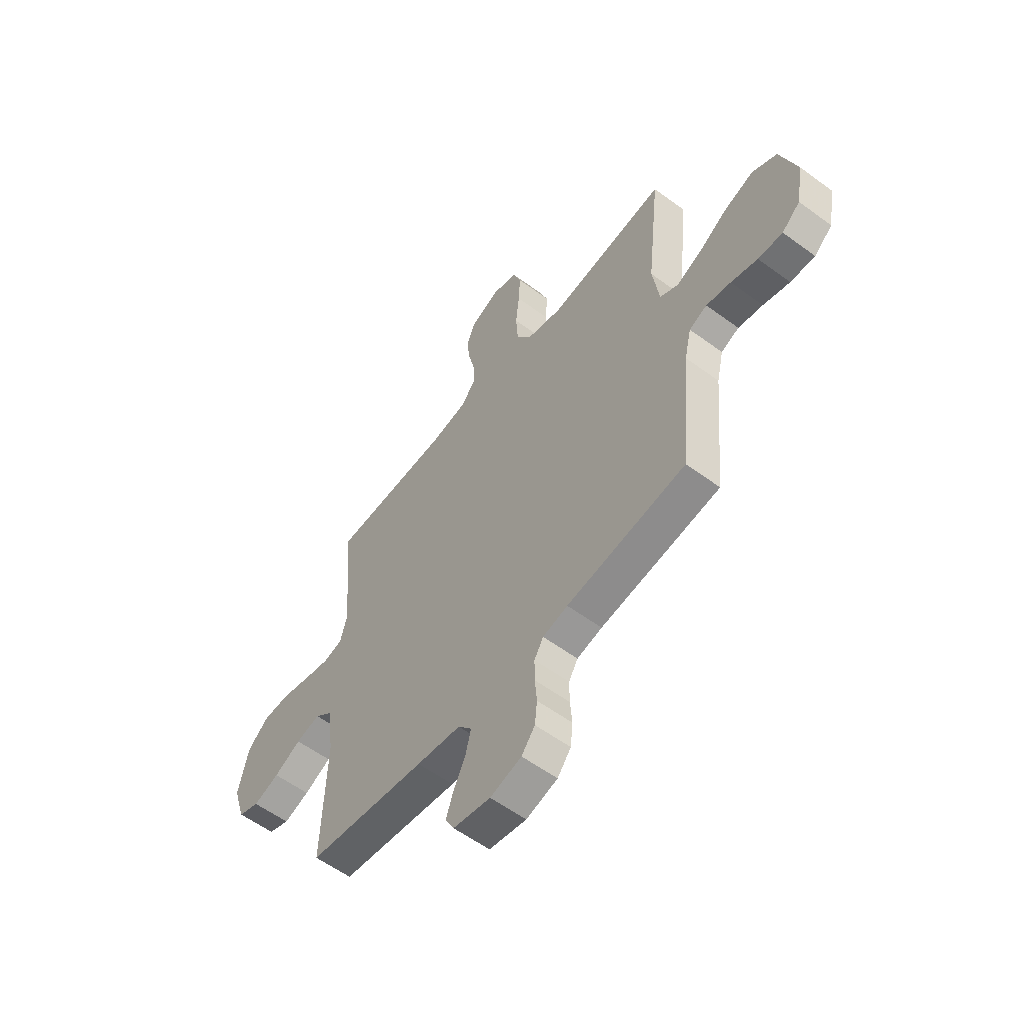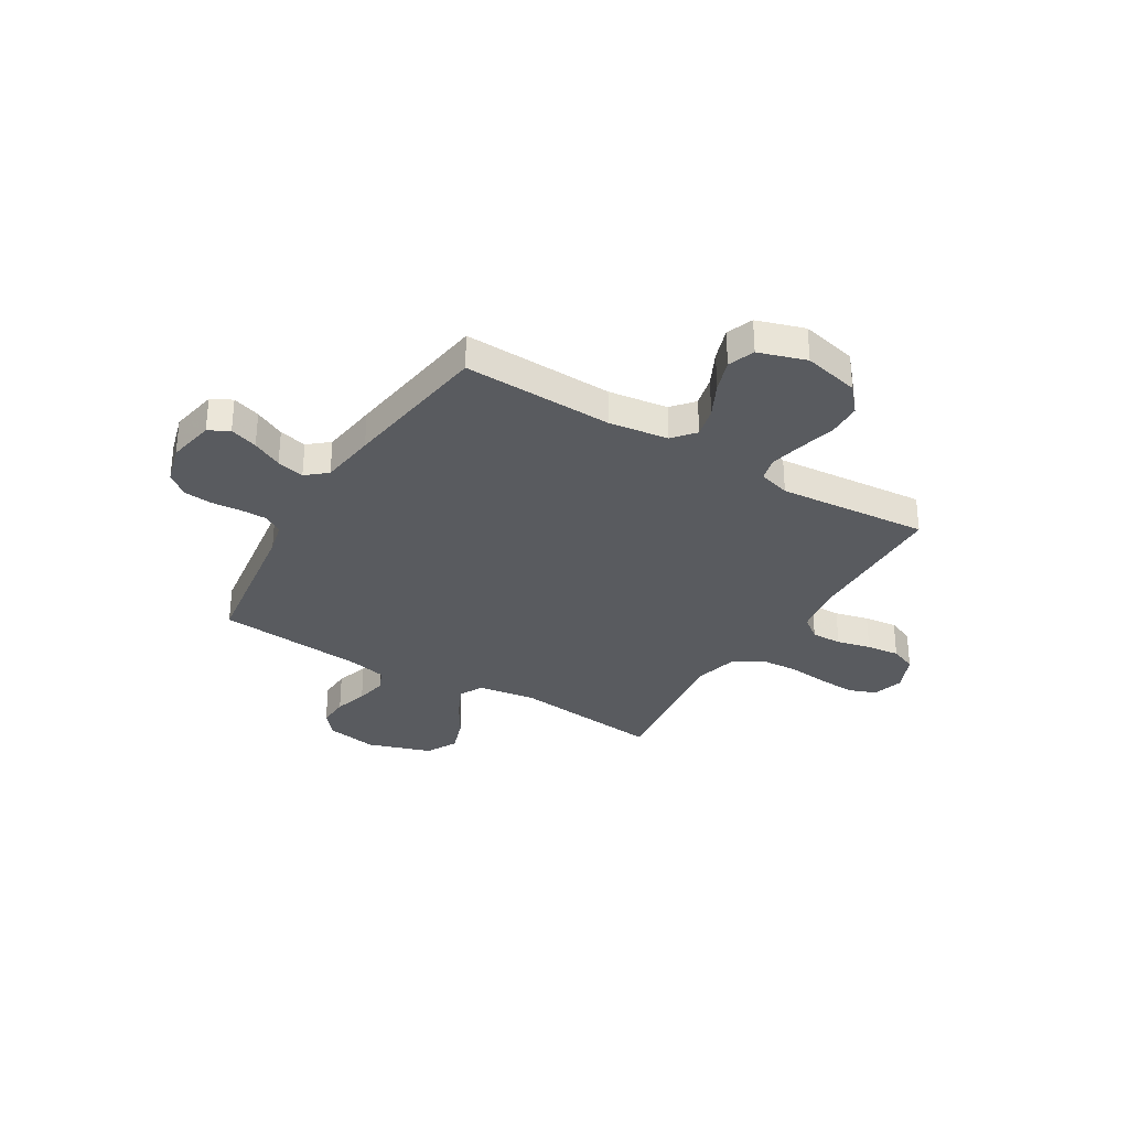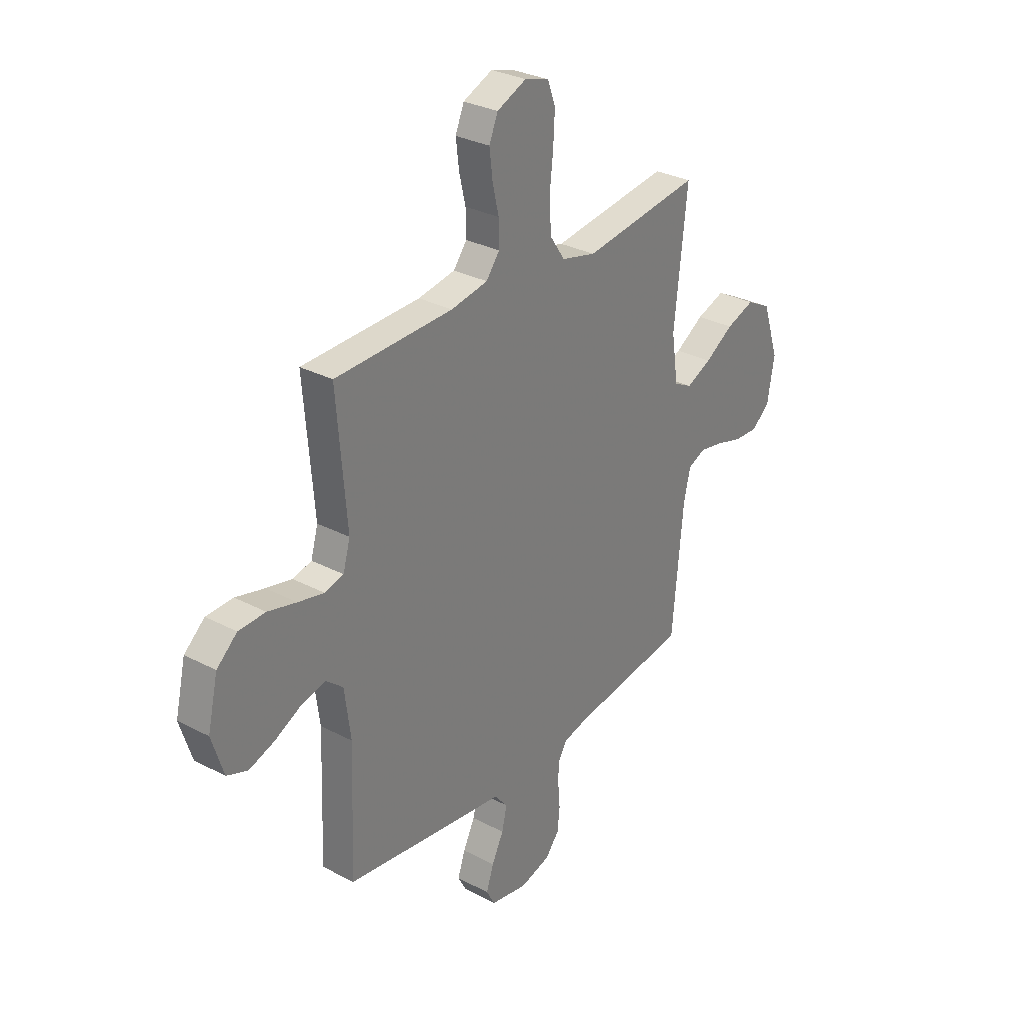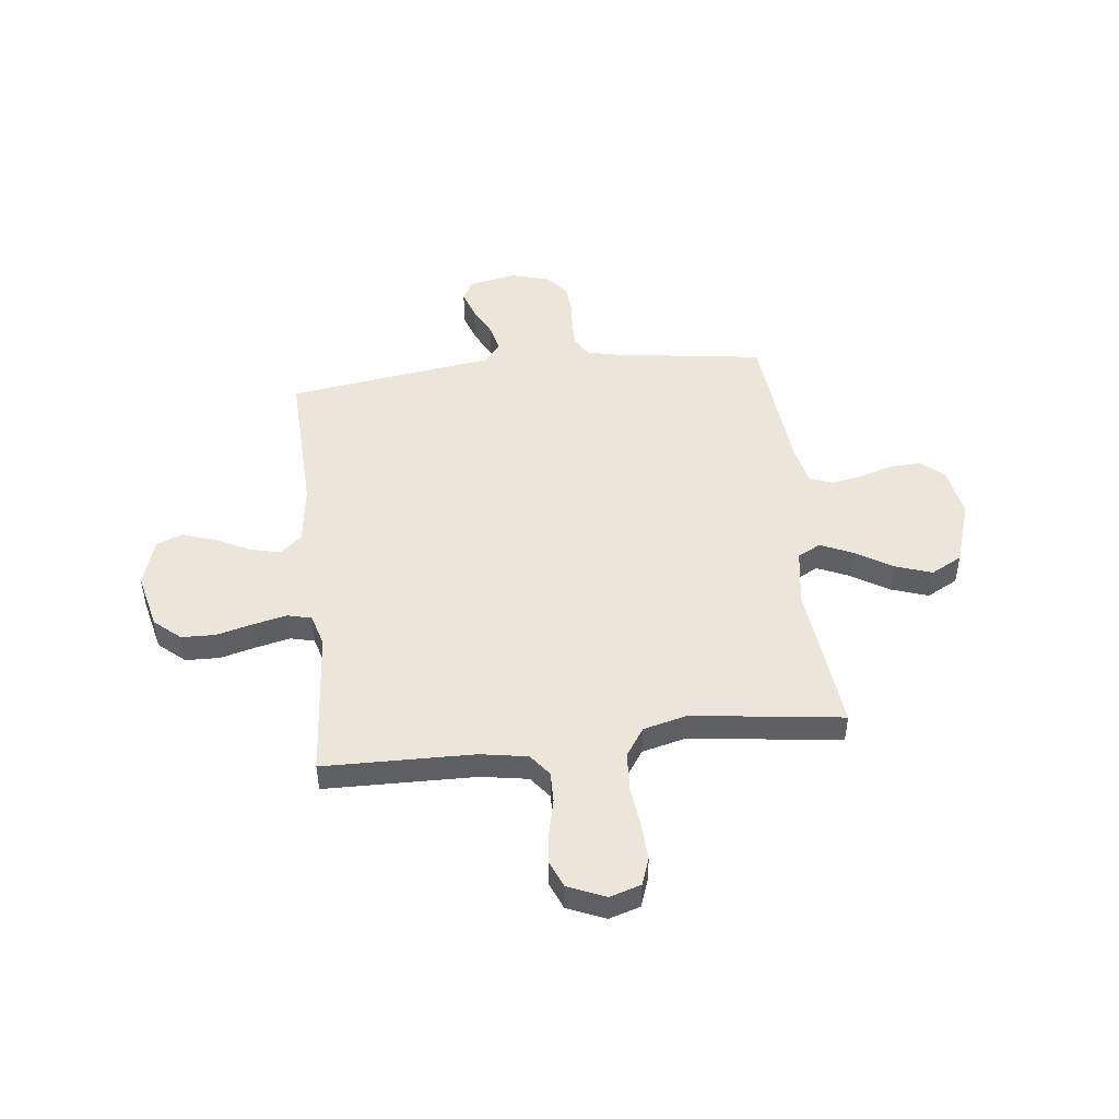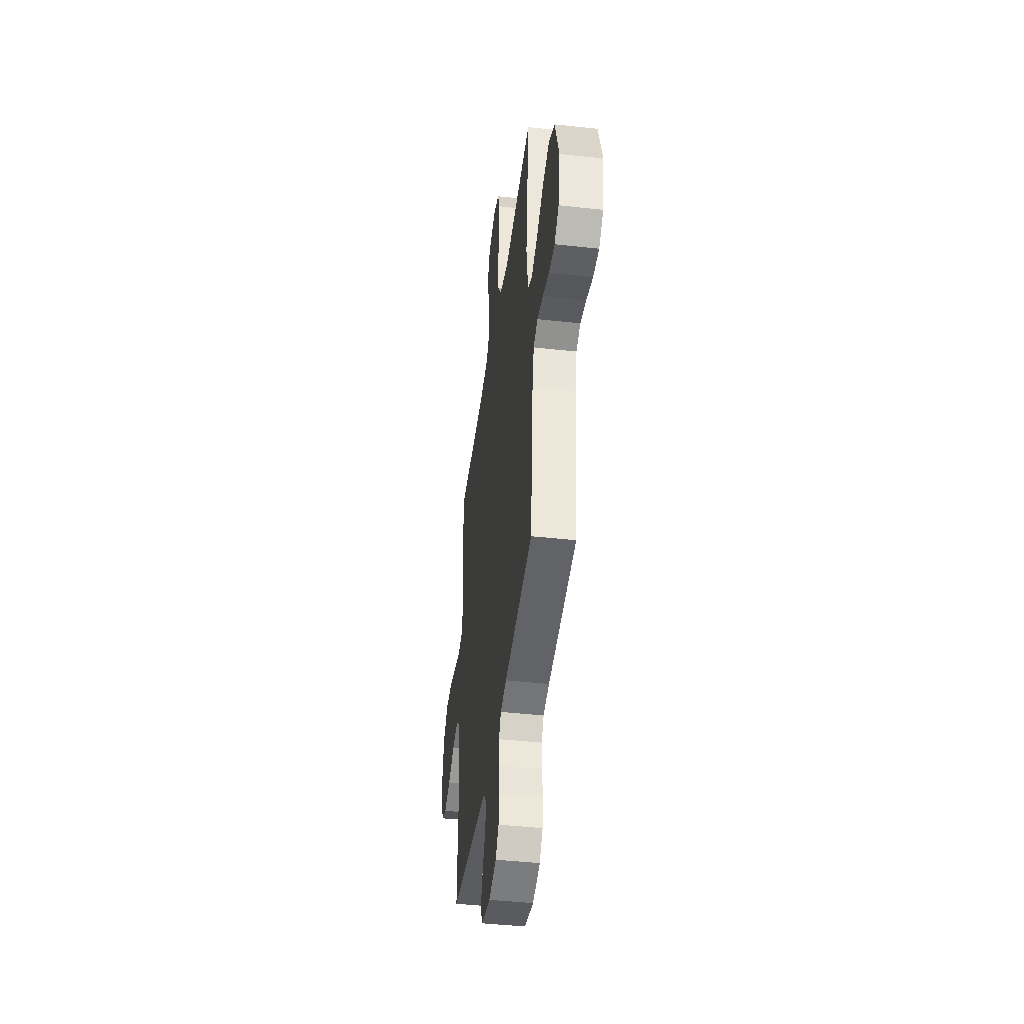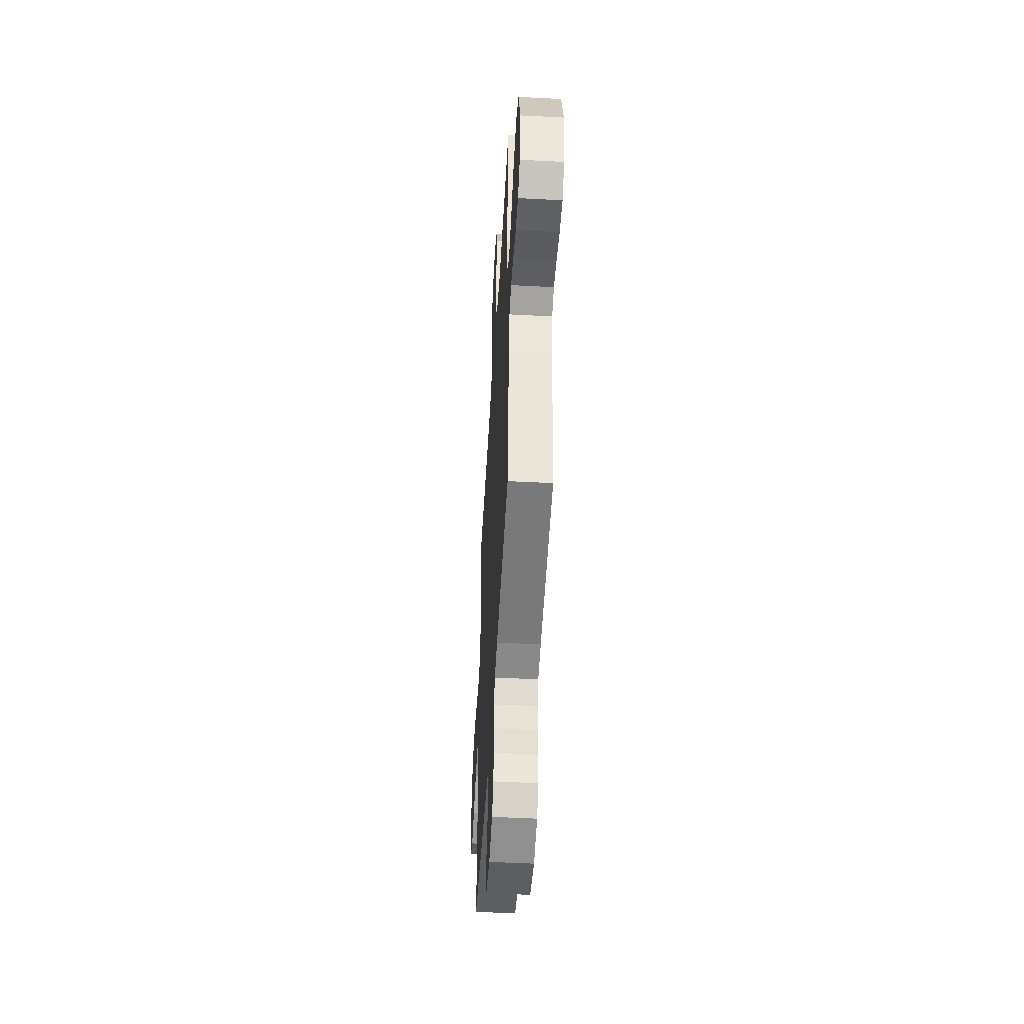
<metadata>
{"format":"obj","ext":"obj","renderer":"f3d","projection":"perspective","resolution":1024,"background":"white","views":[{"elev":-57.6,"azim":52.6,"up":"+Z"},{"elev":-32.1,"azim":-121.1,"up":"+Y"},{"elev":30.4,"azim":-52.7,"up":"+Z"},{"elev":48.0,"azim":-6.6,"up":"+Y"},{"elev":-43.0,"azim":82.5,"up":"+Z"},{"elev":-49.8,"azim":86.7,"up":"+Z"}]}
</metadata>
<code>
v -0.5 0.07 0.5
v -0.2 0.07 0.506
v -0.106 0.07 0.522
v -0.072 0.07 0.566
v -0.073 0.07 0.627
v -0.089 0.07 0.695
v -0.097 0.07 0.761
v -0.075 0.07 0.814
v 0 0.07 0.846
v 0.062 0.07 0.827
v 0.082 0.07 0.772
v 0.078 0.07 0.697
v 0.069 0.07 0.615
v 0.074 0.07 0.539
v 0.112 0.07 0.483
v 0.2 0.07 0.461
v 0.5 0.07 0.5
v 0.467 0.07 0.2
v 0.484 0.07 0.085
v 0.53 0.07 0.061
v 0.595 0.07 0.09
v 0.668 0.07 0.135
v 0.741 0.07 0.16
v 0.803 0.07 0.127
v 0.845 0.07 0
v 0.827 0.07 -0.103
v 0.781 0.07 -0.142
v 0.719 0.07 -0.139
v 0.652 0.07 -0.119
v 0.59 0.07 -0.107
v 0.545 0.07 -0.126
v 0.528 0.07 -0.2
v 0.5 0.07 -0.5
v 0.2 0.07 -0.542
v 0.137 0.07 -0.557
v 0.114 0.07 -0.595
v 0.114 0.07 -0.649
v 0.119 0.07 -0.708
v 0.113 0.07 -0.764
v 0.079 0.07 -0.807
v 0 0.07 -0.829
v -0.094 0.07 -0.811
v -0.116 0.07 -0.77
v -0.097 0.07 -0.714
v -0.067 0.07 -0.654
v -0.054 0.07 -0.599
v -0.088 0.07 -0.558
v -0.2 0.07 -0.543
v -0.5 0.07 -0.5
v -0.489 0.07 -0.2
v -0.505 0.07 -0.081
v -0.549 0.07 -0.044
v -0.61 0.07 -0.059
v -0.678 0.07 -0.093
v -0.743 0.07 -0.115
v -0.796 0.07 -0.095
v -0.826 0.07 0
v -0.8 0.07 0.112
v -0.748 0.07 0.157
v -0.68 0.07 0.159
v -0.607 0.07 0.14
v -0.541 0.07 0.125
v -0.493 0.07 0.137
v -0.475 0.07 0.2
v -0.5 0 0.5
v -0.2 0 0.506
v -0.106 0 0.522
v -0.072 0 0.566
v -0.073 0 0.627
v -0.089 0 0.695
v -0.097 0 0.761
v -0.075 0 0.814
v 0 0 0.846
v 0.062 0 0.827
v 0.082 0 0.772
v 0.078 0 0.697
v 0.069 0 0.615
v 0.074 0 0.539
v 0.112 0 0.483
v 0.2 0 0.461
v 0.5 0 0.5
v 0.467 0 0.2
v 0.484 0 0.085
v 0.53 0 0.061
v 0.595 0 0.09
v 0.668 0 0.135
v 0.741 0 0.16
v 0.803 0 0.127
v 0.845 0 0
v 0.827 0 -0.103
v 0.781 0 -0.142
v 0.719 0 -0.139
v 0.652 0 -0.119
v 0.59 0 -0.107
v 0.545 0 -0.126
v 0.528 0 -0.2
v 0.5 0 -0.5
v 0.2 0 -0.542
v 0.137 0 -0.557
v 0.114 0 -0.595
v 0.114 0 -0.649
v 0.119 0 -0.708
v 0.113 0 -0.764
v 0.079 0 -0.807
v 0 0 -0.829
v -0.094 0 -0.811
v -0.116 0 -0.77
v -0.097 0 -0.714
v -0.067 0 -0.654
v -0.054 0 -0.599
v -0.088 0 -0.558
v -0.2 0 -0.543
v -0.5 0 -0.5
v -0.489 0 -0.2
v -0.505 0 -0.081
v -0.549 0 -0.044
v -0.61 0 -0.059
v -0.678 0 -0.093
v -0.743 0 -0.115
v -0.796 0 -0.095
v -0.826 0 0
v -0.8 0 0.112
v -0.748 0 0.157
v -0.68 0 0.159
v -0.607 0 0.14
v -0.541 0 0.125
v -0.493 0 0.137
v -0.475 0 0.2
f 59 60 61
f 58 59 61
f 57 58 61
f 56 57 61
f 55 56 61
f 54 55 61
f 53 54 61
f 52 53 61 62
f 51 52 62 63
f 47 48 49 50
f 51 63 64
f 50 51 64
f 47 50 64
f 43 44 45
f 42 43 45
f 41 42 45
f 40 41 45
f 39 40 45
f 38 39 45
f 37 38 45
f 36 37 45 46
f 64 1 2
f 47 64 2
f 46 47 2
f 36 46 2
f 35 36 2
f 27 28 29
f 26 27 29
f 25 26 29
f 24 25 29
f 23 24 29
f 22 23 29
f 21 22 29
f 20 21 29 30
f 19 20 30 31
f 16 17 18
f 15 16 18 19
f 11 12 13
f 10 11 13
f 9 10 13
f 8 9 13
f 7 8 13
f 6 7 13
f 5 6 13
f 4 5 13 14
f 3 4 14 15
f 19 31 32
f 15 19 32
f 3 15 32
f 2 3 32
f 35 2 32
f 34 35 32
f 32 33 34
f 125 124 123
f 125 123 122
f 125 122 121
f 125 121 120
f 125 120 119
f 125 119 118
f 125 118 117
f 126 125 117 116
f 127 126 116 115
f 114 113 112 111
f 128 127 115
f 128 115 114
f 128 114 111
f 109 108 107
f 109 107 106
f 109 106 105
f 109 105 104
f 109 104 103
f 109 103 102
f 109 102 101
f 110 109 101 100
f 66 65 128
f 66 128 111
f 66 111 110
f 66 110 100
f 66 100 99
f 93 92 91
f 93 91 90
f 93 90 89
f 93 89 88
f 93 88 87
f 93 87 86
f 93 86 85
f 94 93 85 84
f 95 94 84 83
f 82 81 80
f 83 82 80 79
f 77 76 75
f 77 75 74
f 77 74 73
f 77 73 72
f 77 72 71
f 77 71 70
f 77 70 69
f 78 77 69 68
f 79 78 68 67
f 96 95 83
f 96 83 79
f 96 79 67
f 96 67 66
f 96 66 99
f 96 99 98
f 98 97 96
f 1 65 66 2
f 2 66 67 3
f 3 67 68 4
f 4 68 69 5
f 5 69 70 6
f 6 70 71 7
f 7 71 72 8
f 8 72 73 9
f 9 73 74 10
f 10 74 75 11
f 11 75 76 12
f 12 76 77 13
f 13 77 78 14
f 14 78 79 15
f 15 79 80 16
f 16 80 81 17
f 17 81 82 18
f 18 82 83 19
f 19 83 84 20
f 20 84 85 21
f 21 85 86 22
f 22 86 87 23
f 23 87 88 24
f 24 88 89 25
f 25 89 90 26
f 26 90 91 27
f 27 91 92 28
f 28 92 93 29
f 29 93 94 30
f 30 94 95 31
f 31 95 96 32
f 32 96 97 33
f 33 97 98 34
f 34 98 99 35
f 35 99 100 36
f 36 100 101 37
f 37 101 102 38
f 38 102 103 39
f 39 103 104 40
f 40 104 105 41
f 41 105 106 42
f 42 106 107 43
f 43 107 108 44
f 44 108 109 45
f 45 109 110 46
f 46 110 111 47
f 47 111 112 48
f 48 112 113 49
f 49 113 114 50
f 50 114 115 51
f 51 115 116 52
f 52 116 117 53
f 53 117 118 54
f 54 118 119 55
f 55 119 120 56
f 56 120 121 57
f 57 121 122 58
f 58 122 123 59
f 59 123 124 60
f 60 124 125 61
f 61 125 126 62
f 62 126 127 63
f 63 127 128 64
f 64 128 65 1

</code>
